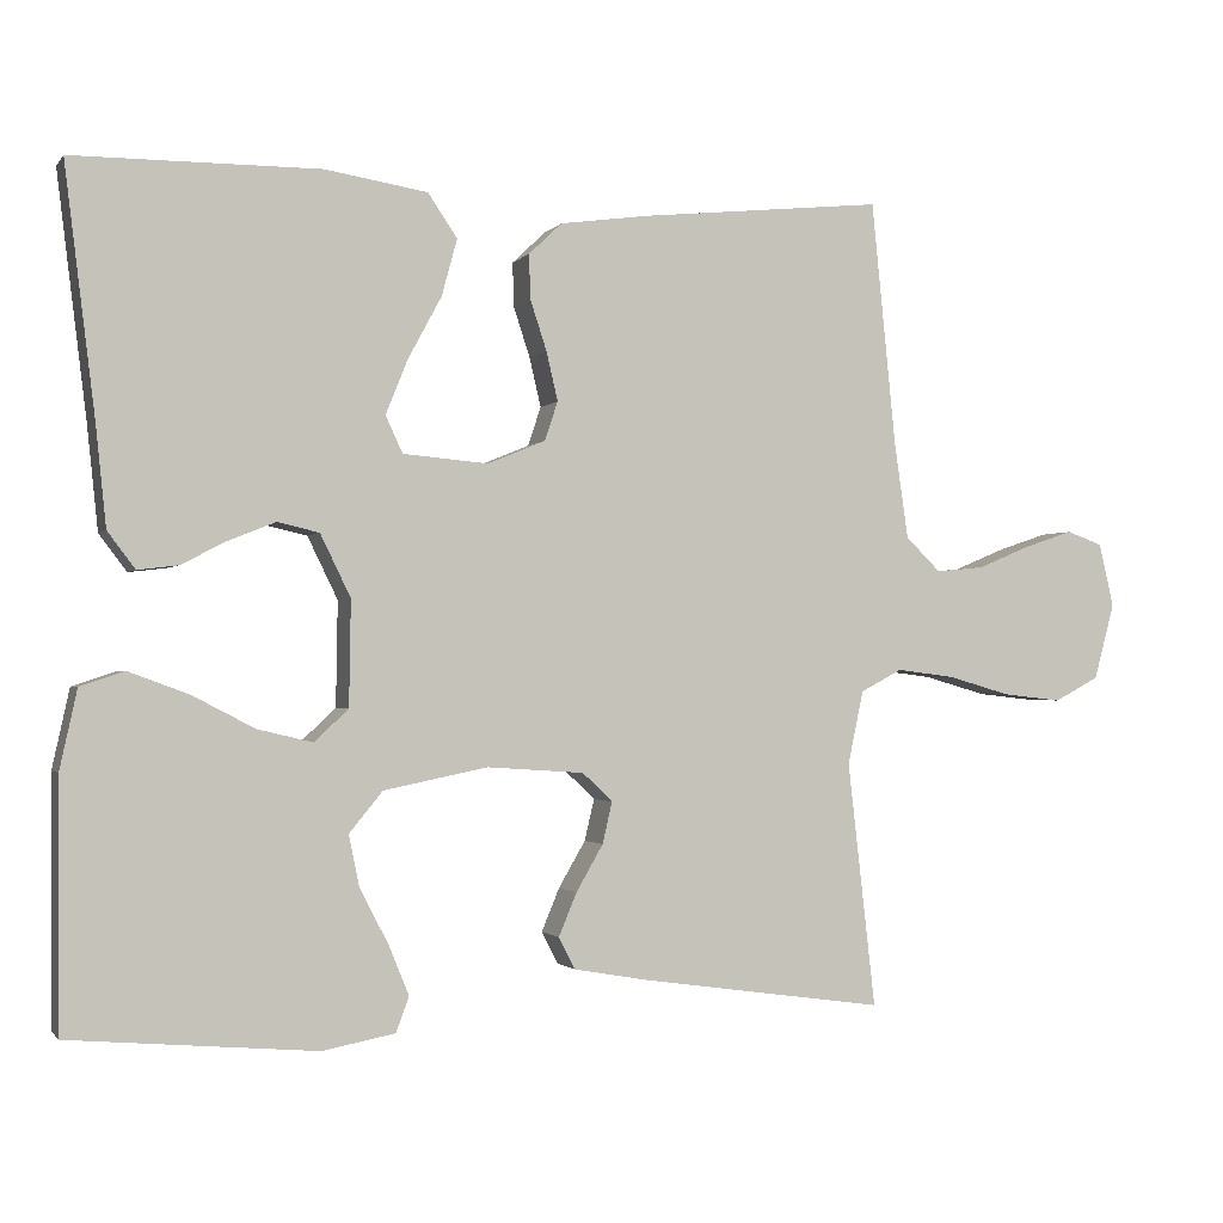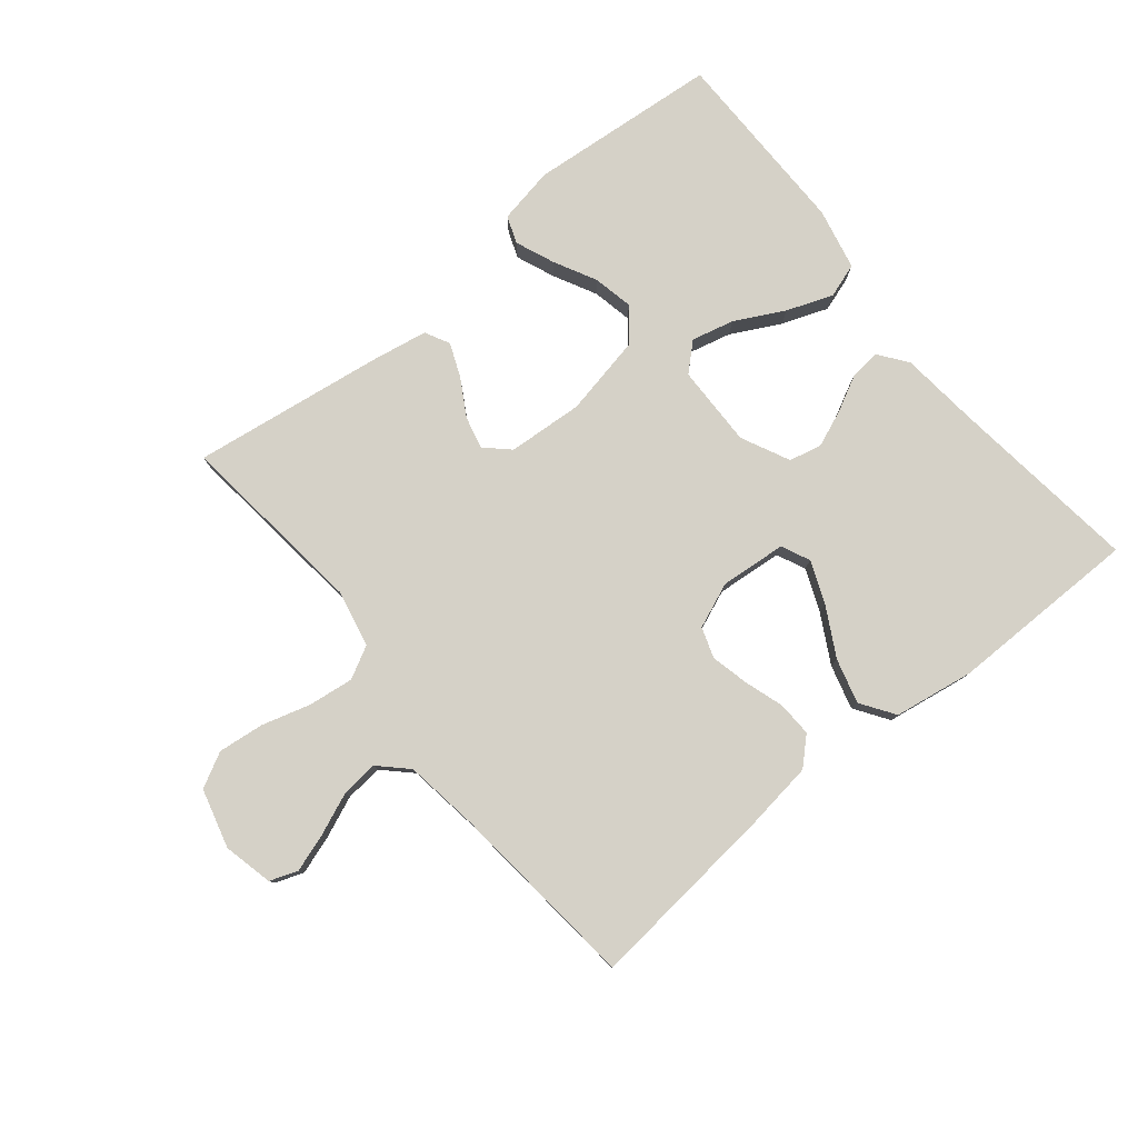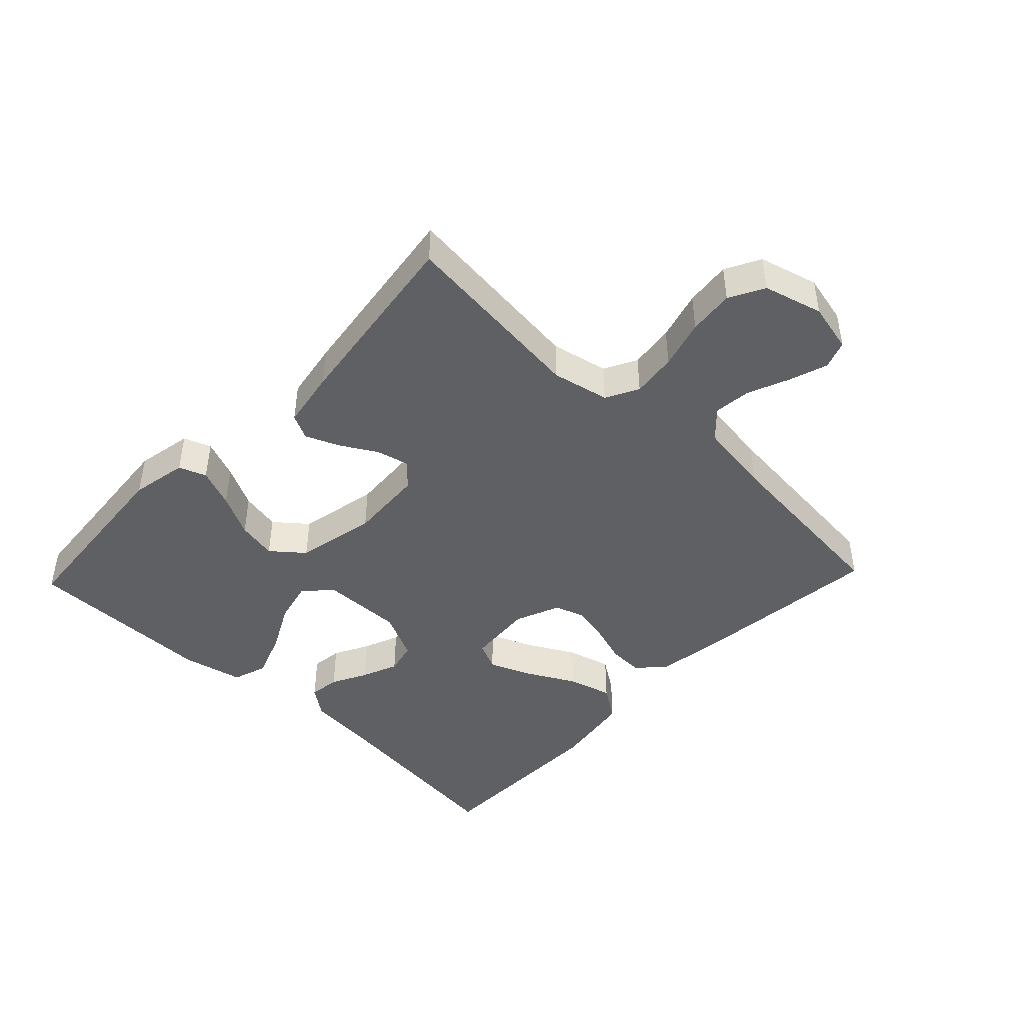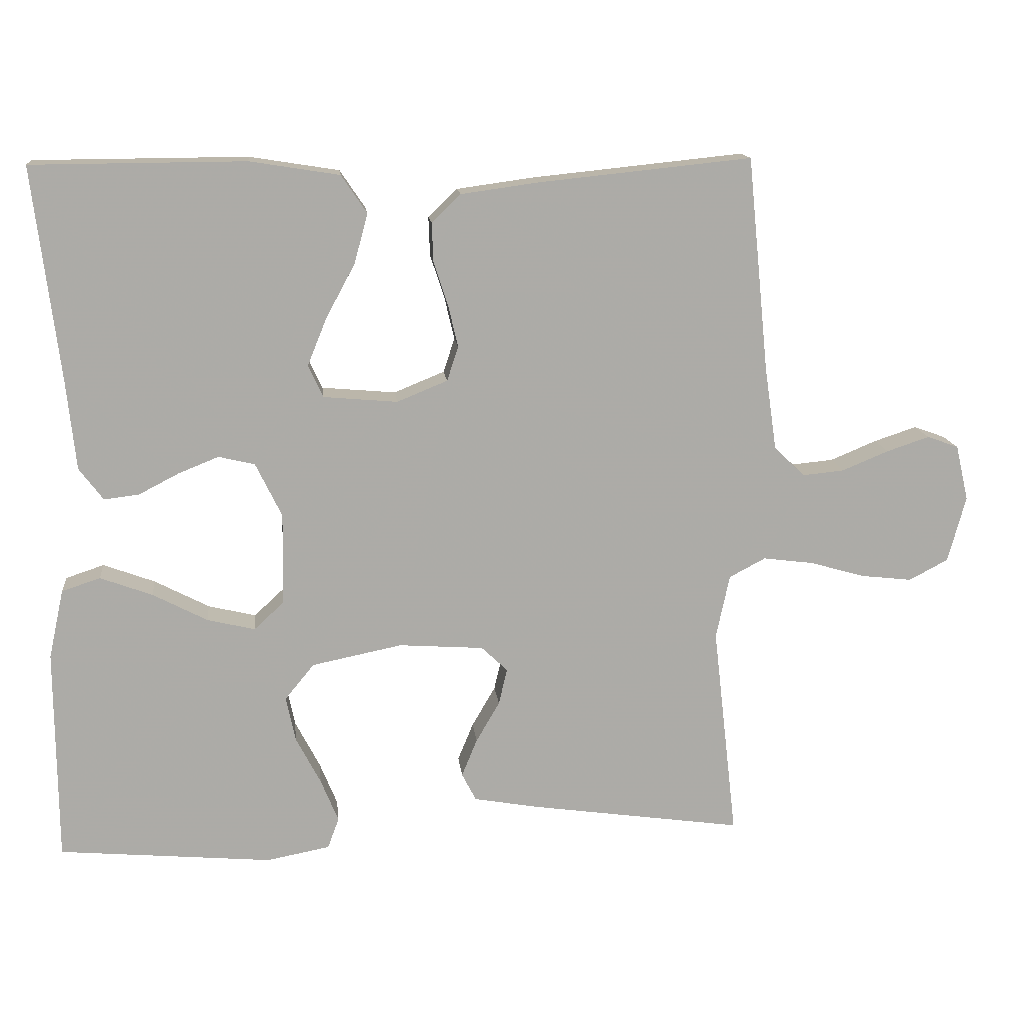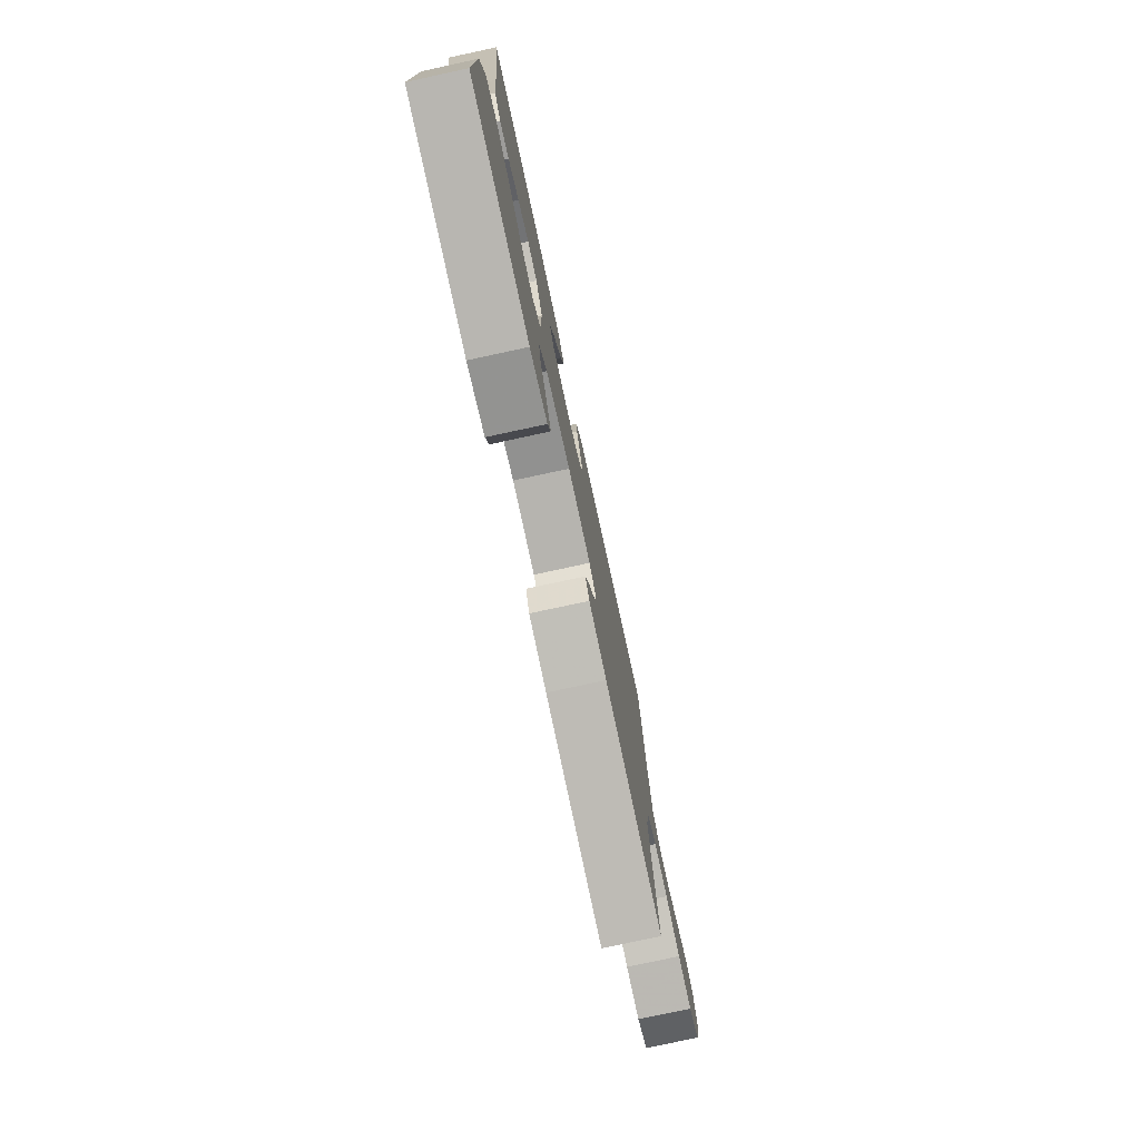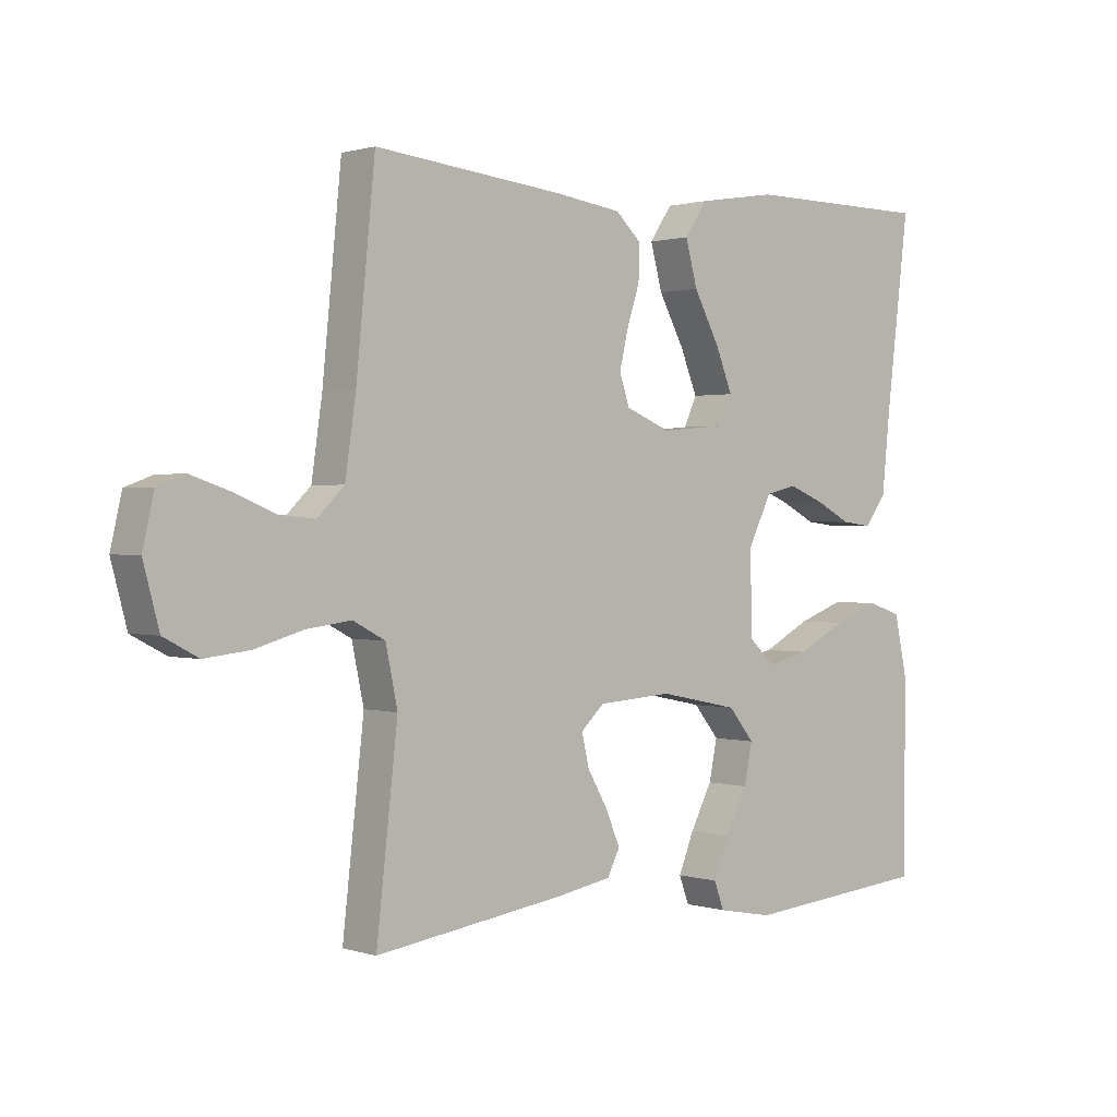
<metadata>
{"format":"obj","ext":"obj","renderer":"f3d","projection":"perspective","resolution":1024,"background":"white","views":[{"elev":-1.4,"azim":161.5,"up":"+Z"},{"elev":79.5,"azim":-39.1,"up":"+Y"},{"elev":-44.2,"azim":-133.6,"up":"+Y"},{"elev":14.1,"azim":174.1,"up":"+Z"},{"elev":-76.9,"azim":102.2,"up":"+Z"},{"elev":1.0,"azim":-41.6,"up":"+Z"}]}
</metadata>
<code>
v 0.5 0.07 -0.5
v 0.2 0.07 -0.526
v 0.111 0.07 -0.509
v 0.095 0.07 -0.466
v 0.12 0.07 -0.405
v 0.155 0.07 -0.338
v 0.168 0.07 -0.275
v 0.127 0.07 -0.225
v 0 0.07 -0.199
v -0.119 0.07 -0.207
v -0.156 0.07 -0.242
v -0.144 0.07 -0.293
v -0.111 0.07 -0.35
v -0.089 0.07 -0.403
v -0.109 0.07 -0.442
v -0.2 0.07 -0.458
v -0.5 0.07 -0.5
v -0.466 0.07 -0.2
v -0.485 0.07 -0.11
v -0.536 0.07 -0.083
v -0.607 0.07 -0.092
v -0.684 0.07 -0.114
v -0.756 0.07 -0.122
v -0.811 0.07 -0.093
v -0.836 0.07 0
v -0.818 0.07 0.078
v -0.774 0.07 0.094
v -0.714 0.07 0.074
v -0.649 0.07 0.047
v -0.59 0.07 0.041
v -0.547 0.07 0.083
v -0.53 0.07 0.2
v -0.5 0.07 0.5
v -0.2 0.07 0.469
v -0.092 0.07 0.454
v -0.051 0.07 0.415
v -0.053 0.07 0.36
v -0.073 0.07 0.299
v -0.087 0.07 0.239
v -0.071 0.07 0.191
v 0 0.07 0.162
v 0.104 0.07 0.171
v 0.125 0.07 0.216
v 0.098 0.07 0.283
v 0.057 0.07 0.359
v 0.038 0.07 0.429
v 0.074 0.07 0.482
v 0.2 0.07 0.502
v 0.5 0.07 0.5
v 0.463 0.07 0.2
v 0.45 0.07 0.075
v 0.416 0.07 0.03
v 0.367 0.07 0.036
v 0.311 0.07 0.065
v 0.254 0.07 0.088
v 0.203 0.07 0.076
v 0.166 0.07 0
v 0.168 0.07 -0.129
v 0.21 0.07 -0.168
v 0.277 0.07 -0.152
v 0.354 0.07 -0.112
v 0.427 0.07 -0.085
v 0.481 0.07 -0.103
v 0.502 0.07 -0.2
v 0.5 0 -0.5
v 0.2 0 -0.526
v 0.111 0 -0.509
v 0.095 0 -0.466
v 0.12 0 -0.405
v 0.155 0 -0.338
v 0.168 0 -0.275
v 0.127 0 -0.225
v 0 0 -0.199
v -0.119 0 -0.207
v -0.156 0 -0.242
v -0.144 0 -0.293
v -0.111 0 -0.35
v -0.089 0 -0.403
v -0.109 0 -0.442
v -0.2 0 -0.458
v -0.5 0 -0.5
v -0.466 0 -0.2
v -0.485 0 -0.11
v -0.536 0 -0.083
v -0.607 0 -0.092
v -0.684 0 -0.114
v -0.756 0 -0.122
v -0.811 0 -0.093
v -0.836 0 0
v -0.818 0 0.078
v -0.774 0 0.094
v -0.714 0 0.074
v -0.649 0 0.047
v -0.59 0 0.041
v -0.547 0 0.083
v -0.53 0 0.2
v -0.5 0 0.5
v -0.2 0 0.469
v -0.092 0 0.454
v -0.051 0 0.415
v -0.053 0 0.36
v -0.073 0 0.299
v -0.087 0 0.239
v -0.071 0 0.191
v 0 0 0.162
v 0.104 0 0.171
v 0.125 0 0.216
v 0.098 0 0.283
v 0.057 0 0.359
v 0.038 0 0.429
v 0.074 0 0.482
v 0.2 0 0.502
v 0.5 0 0.5
v 0.463 0 0.2
v 0.45 0 0.075
v 0.416 0 0.03
v 0.367 0 0.036
v 0.311 0 0.065
v 0.254 0 0.088
v 0.203 0 0.076
v 0.166 0 0
v 0.168 0 -0.129
v 0.21 0 -0.168
v 0.277 0 -0.152
v 0.354 0 -0.112
v 0.427 0 -0.085
v 0.481 0 -0.103
v 0.502 0 -0.2
f 60 61 62 63
f 60 63 64 1
f 51 52 53 54
f 50 51 54 55
f 49 50 55 56
f 47 48 49 56
f 44 45 46 47
f 43 44 47 56
f 35 36 37 38
f 35 38 39
f 32 33 34 35
f 31 32 35 39
f 30 31 39 40
f 26 27 28 29
f 24 25 26 29
f 24 29 30
f 21 22 23 24
f 20 21 24 30
f 19 20 30 40
f 15 16 17 18
f 12 13 14 15
f 11 12 15 18
f 10 11 18 19
f 3 4 5 6
f 1 2 3 6
f 59 60 1 6
f 42 43 56 57
f 41 42 57 58
f 40 41 58
f 9 10 19 40
f 8 9 40 58
f 7 8 58 59
f 6 7 59
f 127 126 125 124
f 65 128 127 124
f 118 117 116 115
f 119 118 115 114
f 120 119 114 113
f 120 113 112 111
f 111 110 109 108
f 120 111 108 107
f 102 101 100 99
f 103 102 99
f 99 98 97 96
f 103 99 96 95
f 104 103 95 94
f 93 92 91 90
f 93 90 89 88
f 94 93 88
f 88 87 86 85
f 94 88 85 84
f 104 94 84 83
f 82 81 80 79
f 79 78 77 76
f 82 79 76 75
f 83 82 75 74
f 70 69 68 67
f 70 67 66 65
f 70 65 124 123
f 121 120 107 106
f 122 121 106 105
f 122 105 104
f 104 83 74 73
f 122 104 73 72
f 123 122 72 71
f 123 71 70
f 1 65 66 2
f 2 66 67 3
f 3 67 68 4
f 4 68 69 5
f 5 69 70 6
f 6 70 71 7
f 7 71 72 8
f 8 72 73 9
f 9 73 74 10
f 10 74 75 11
f 11 75 76 12
f 12 76 77 13
f 13 77 78 14
f 14 78 79 15
f 15 79 80 16
f 16 80 81 17
f 17 81 82 18
f 18 82 83 19
f 19 83 84 20
f 20 84 85 21
f 21 85 86 22
f 22 86 87 23
f 23 87 88 24
f 24 88 89 25
f 25 89 90 26
f 26 90 91 27
f 27 91 92 28
f 28 92 93 29
f 29 93 94 30
f 30 94 95 31
f 31 95 96 32
f 32 96 97 33
f 33 97 98 34
f 34 98 99 35
f 35 99 100 36
f 36 100 101 37
f 37 101 102 38
f 38 102 103 39
f 39 103 104 40
f 40 104 105 41
f 41 105 106 42
f 42 106 107 43
f 43 107 108 44
f 44 108 109 45
f 45 109 110 46
f 46 110 111 47
f 47 111 112 48
f 48 112 113 49
f 49 113 114 50
f 50 114 115 51
f 51 115 116 52
f 52 116 117 53
f 53 117 118 54
f 54 118 119 55
f 55 119 120 56
f 56 120 121 57
f 57 121 122 58
f 58 122 123 59
f 59 123 124 60
f 60 124 125 61
f 61 125 126 62
f 62 126 127 63
f 63 127 128 64
f 64 128 65 1

</code>
